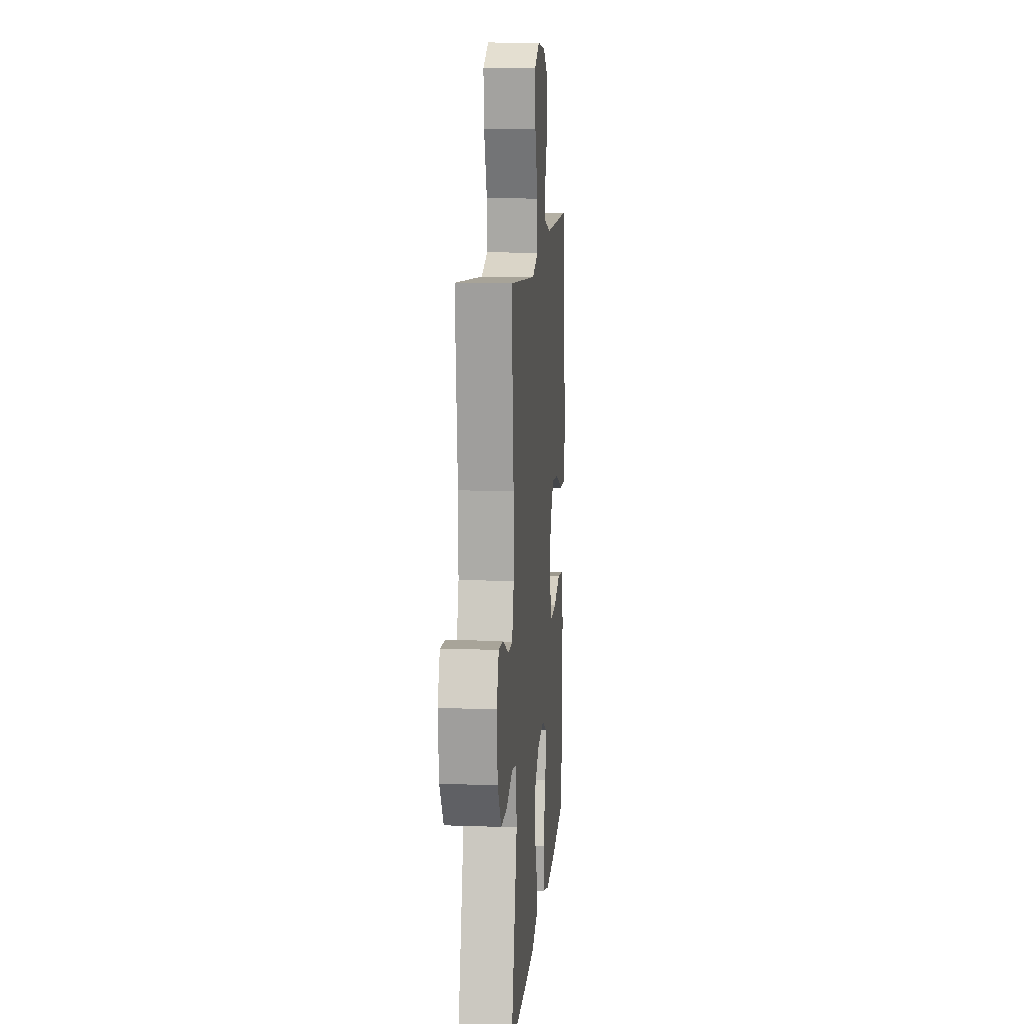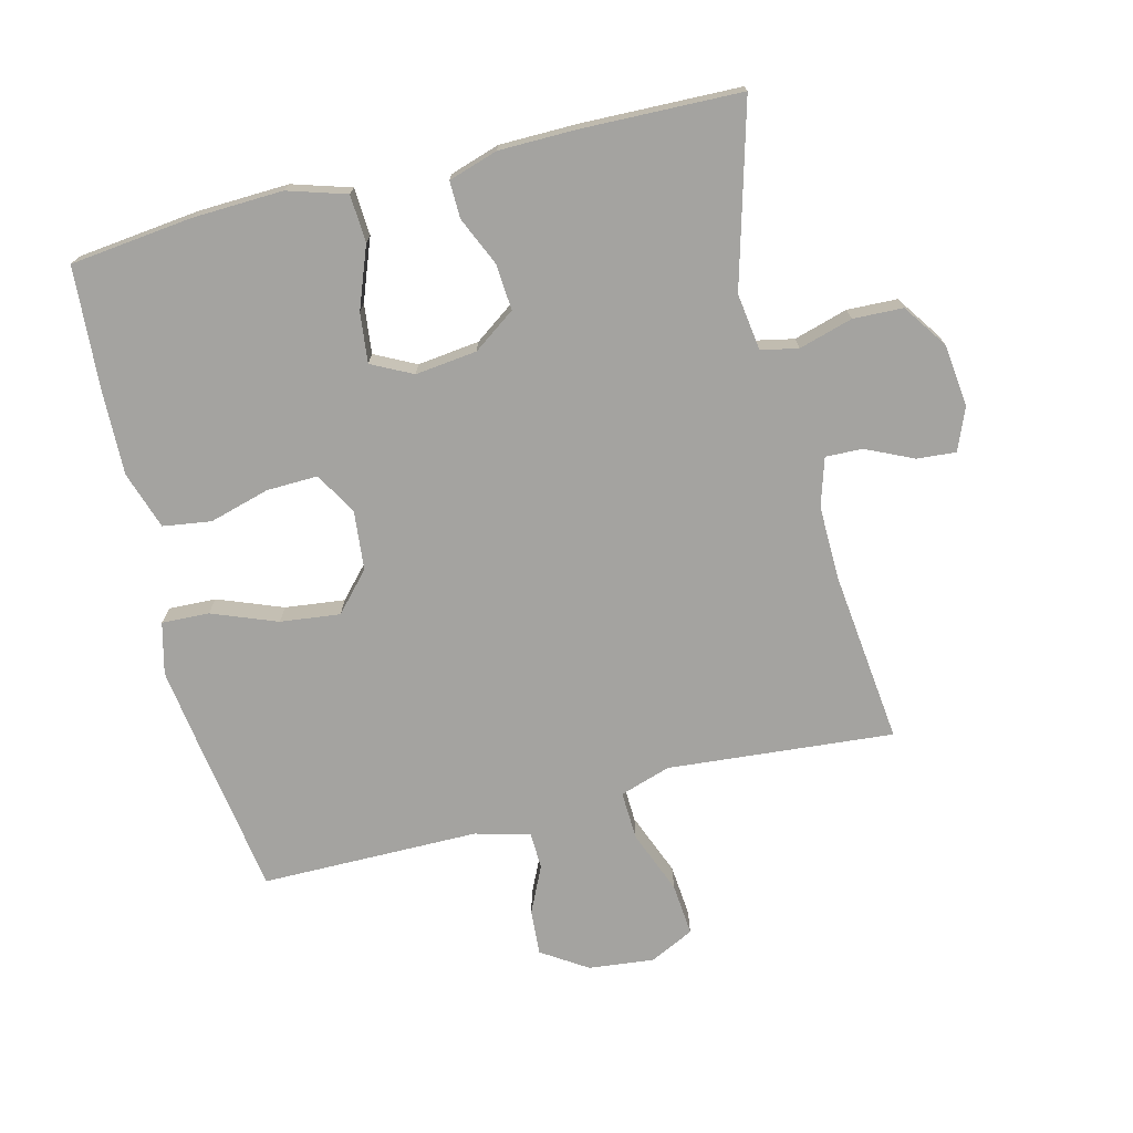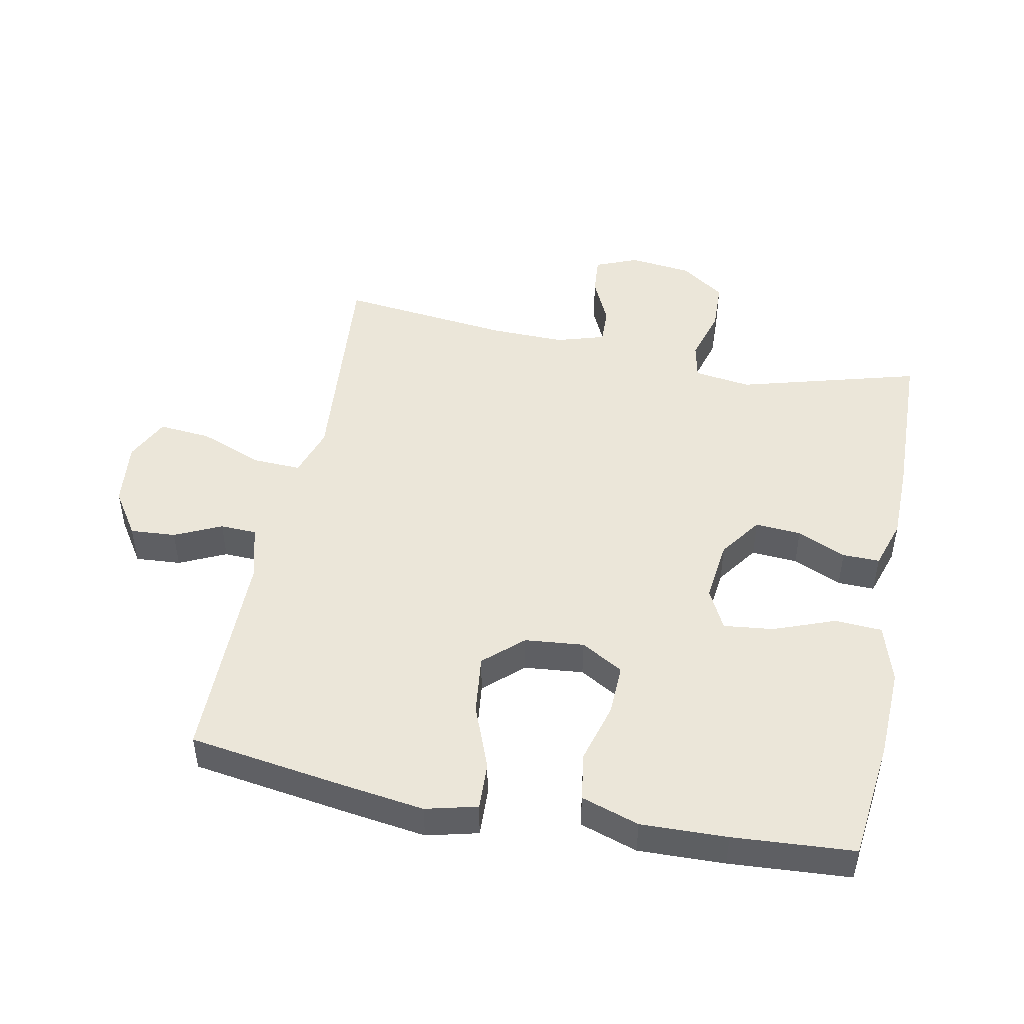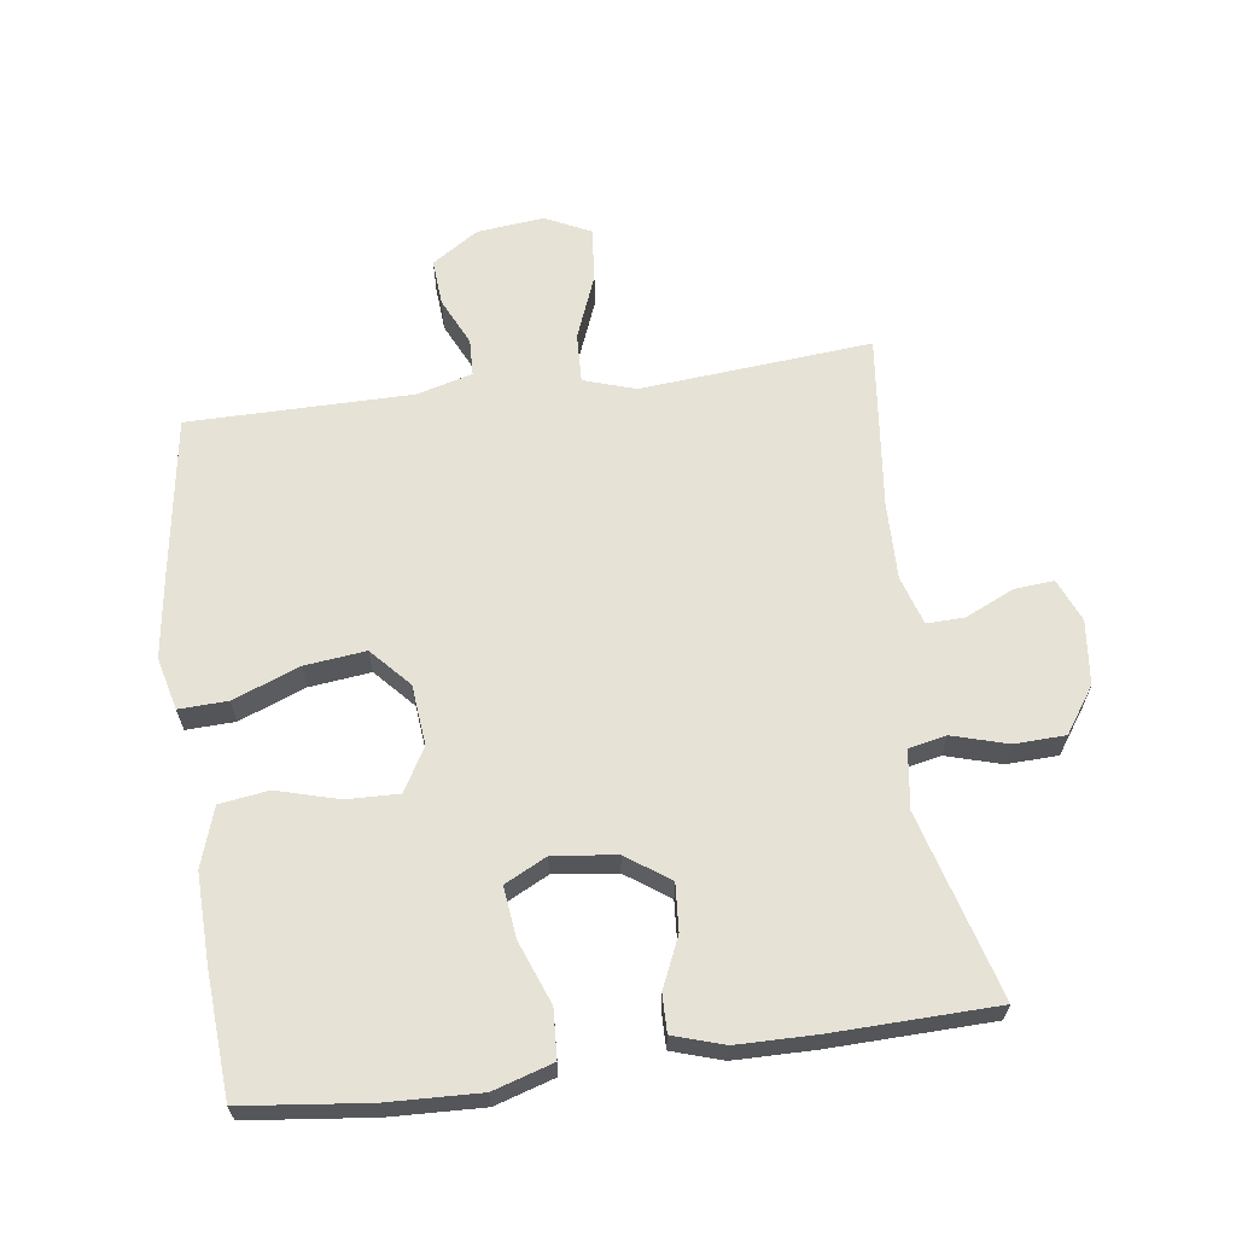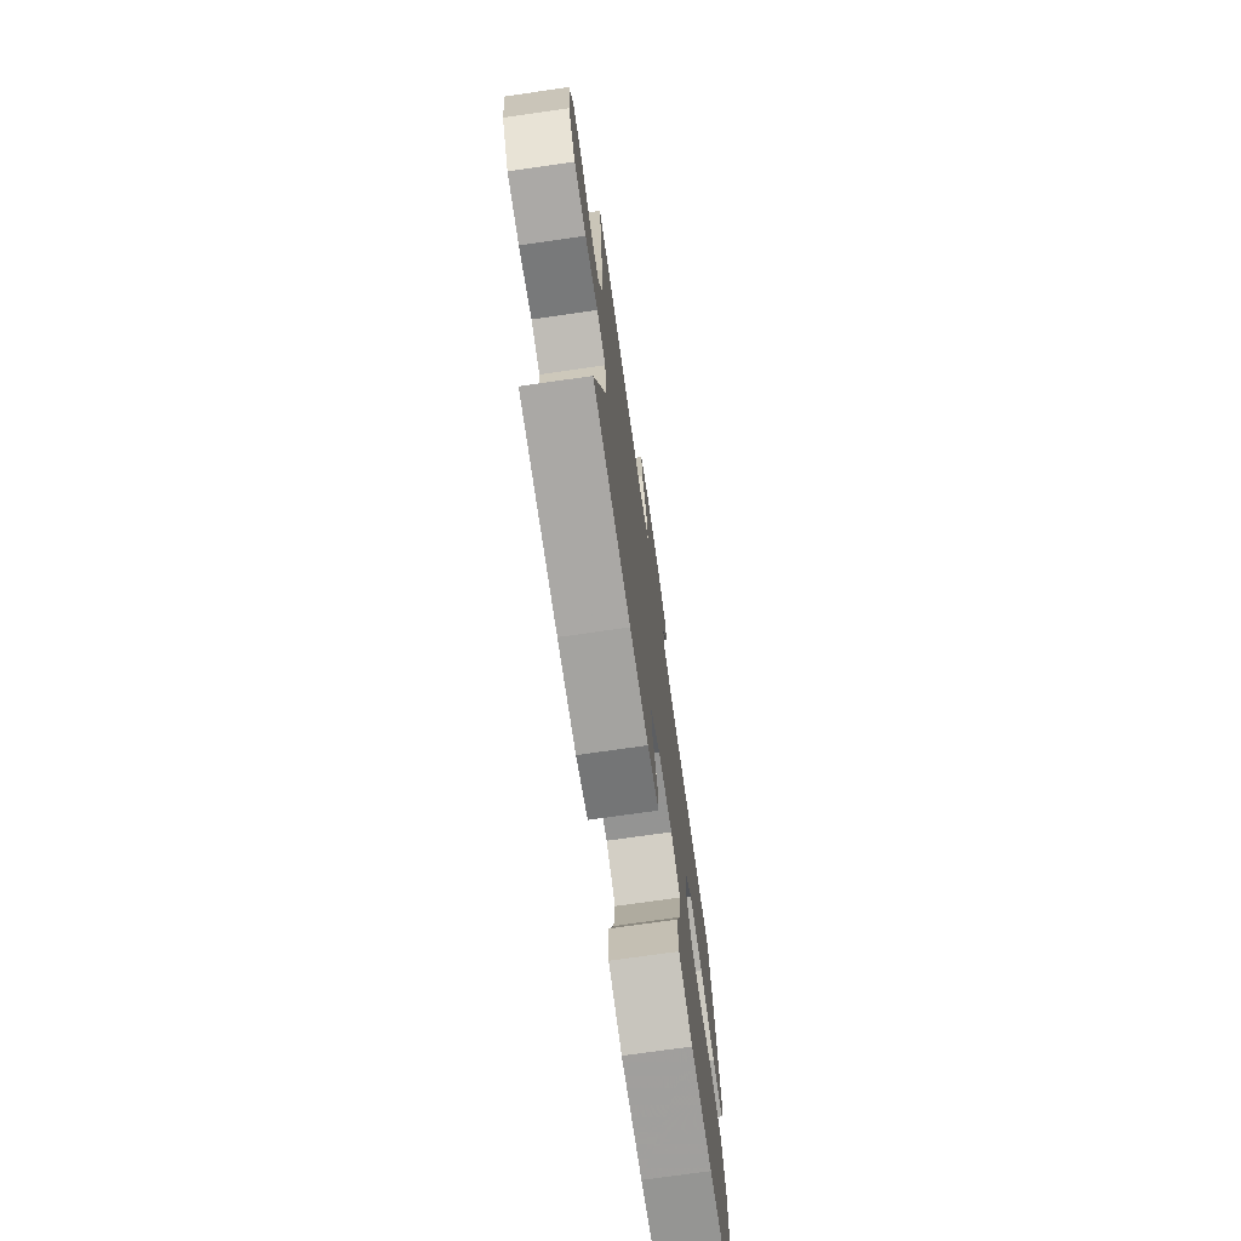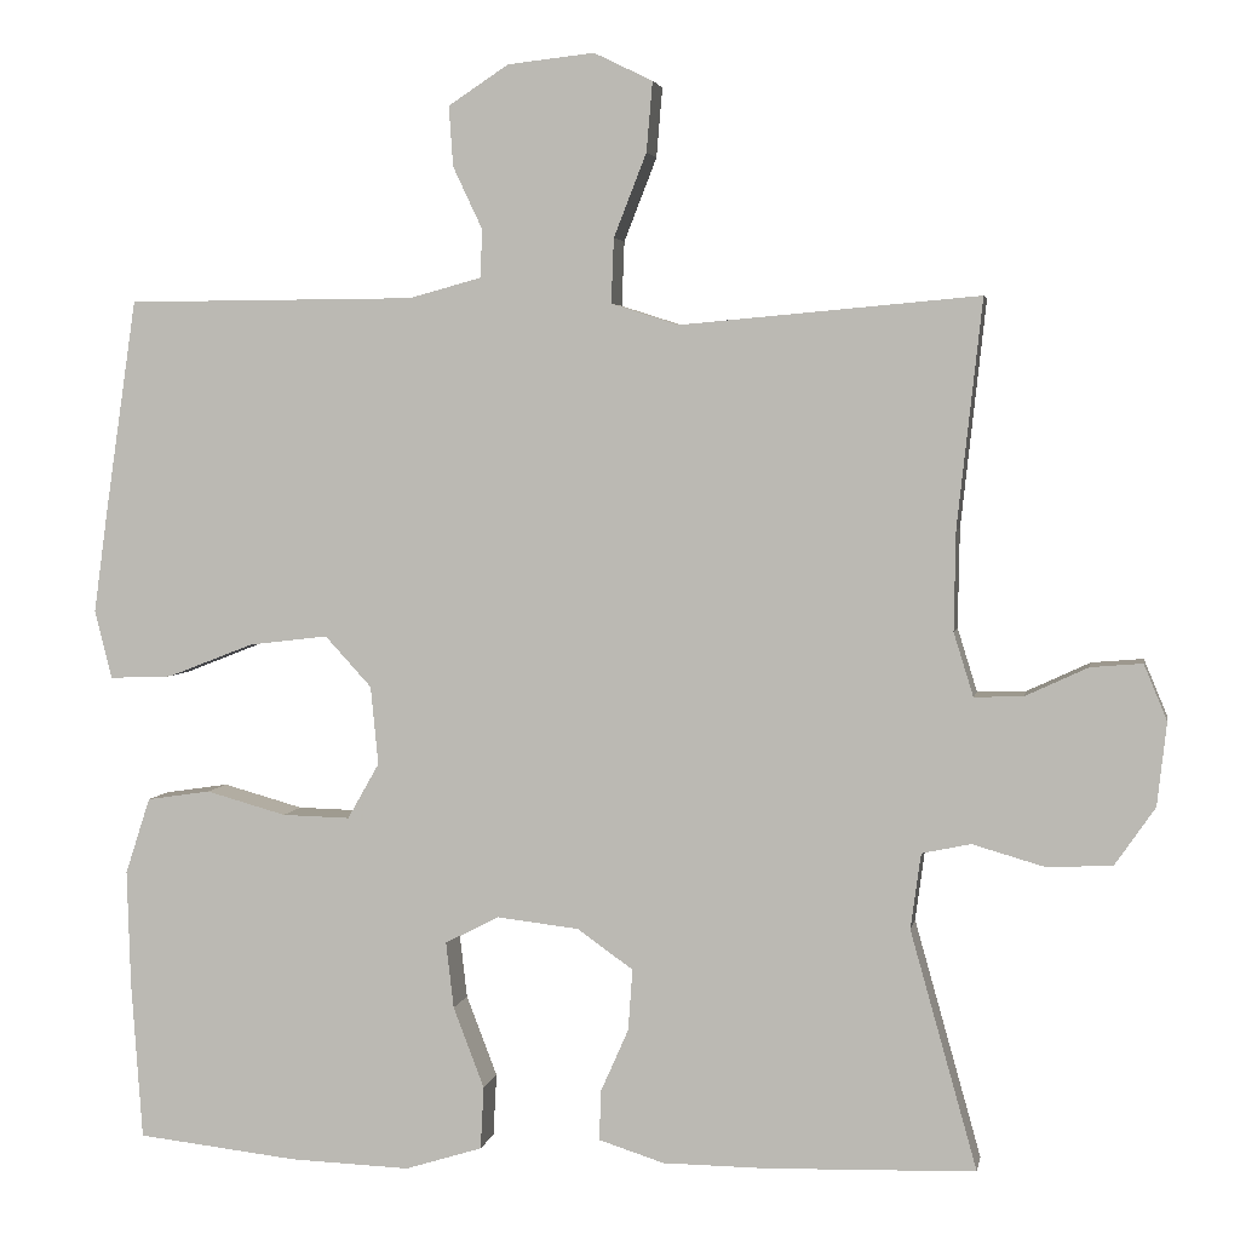
<metadata>
{"format":"obj","ext":"obj","renderer":"f3d","projection":"perspective","resolution":1024,"background":"white","views":[{"elev":11.8,"azim":-85.2,"up":"+Z"},{"elev":-73.0,"azim":-165.8,"up":"+Y"},{"elev":47.9,"azim":101.4,"up":"+Y"},{"elev":64.0,"azim":172.4,"up":"+Y"},{"elev":-73.5,"azim":-81.8,"up":"+Z"},{"elev":3.7,"azim":-169.9,"up":"+Z"}]}
</metadata>
<code>
v 0.5 0.07 0.5
v 0.536 0.07 0.256
v 0.553 0.07 0.132
v 0.533 0.07 0.053
v 0.46 0.07 0.056
v 0.36 0.07 0.095
v 0.268 0.07 0.106
v 0.214 0.07 0.047
v 0.205 0.07 -0.044
v 0.242 0.07 -0.109
v 0.321 0.07 -0.107
v 0.414 0.07 -0.081
v 0.488 0.07 -0.092
v 0.517 0.07 -0.181
v 0.513 0.07 -0.314
v 0.5 0.07 -0.5
v 0.312 0.07 -0.521
v 0.173 0.07 -0.526
v 0.083 0.07 -0.498
v 0.079 0.07 -0.425
v 0.115 0.07 -0.331
v 0.124 0.07 -0.254
v 0.061 0.07 -0.222
v -0.034 0.07 -0.233
v -0.099 0.07 -0.279
v -0.094 0.07 -0.35
v -0.061 0.07 -0.425
v -0.06 0.07 -0.482
v -0.136 0.07 -0.506
v -0.256 0.07 -0.507
v -0.5 0.07 -0.5
v -0.422 0.07 -0.222
v -0.434 0.07 -0.134
v -0.491 0.07 -0.122
v -0.574 0.07 -0.146
v -0.651 0.07 -0.143
v -0.698 0.07 -0.075
v -0.709 0.07 0.022
v -0.682 0.07 0.087
v -0.622 0.07 0.082
v -0.549 0.07 0.048
v -0.492 0.07 0.046
v -0.469 0.07 0.12
v -0.471 0.07 0.236
v -0.5 0.07 0.5
v -0.276 0.07 0.48
v -0.152 0.07 0.469
v -0.074 0.07 0.494
v -0.077 0.07 0.569
v -0.115 0.07 0.666
v -0.122 0.07 0.747
v -0.054 0.07 0.78
v 0.047 0.07 0.769
v 0.117 0.07 0.723
v 0.112 0.07 0.653
v 0.078 0.07 0.581
v 0.08 0.07 0.525
v 0.164 0.07 0.502
v 0.5 0 0.5
v 0.536 0 0.256
v 0.553 0 0.132
v 0.533 0 0.053
v 0.46 0 0.056
v 0.36 0 0.095
v 0.268 0 0.106
v 0.214 0 0.047
v 0.205 0 -0.044
v 0.242 0 -0.109
v 0.321 0 -0.107
v 0.414 0 -0.081
v 0.488 0 -0.092
v 0.517 0 -0.181
v 0.513 0 -0.314
v 0.5 0 -0.5
v 0.312 0 -0.521
v 0.173 0 -0.526
v 0.083 0 -0.498
v 0.079 0 -0.425
v 0.115 0 -0.331
v 0.124 0 -0.254
v 0.061 0 -0.222
v -0.034 0 -0.233
v -0.099 0 -0.279
v -0.094 0 -0.35
v -0.061 0 -0.425
v -0.06 0 -0.482
v -0.136 0 -0.506
v -0.256 0 -0.507
v -0.5 0 -0.5
v -0.422 0 -0.222
v -0.434 0 -0.134
v -0.491 0 -0.122
v -0.574 0 -0.146
v -0.651 0 -0.143
v -0.698 0 -0.075
v -0.709 0 0.022
v -0.682 0 0.087
v -0.622 0 0.082
v -0.549 0 0.048
v -0.492 0 0.046
v -0.469 0 0.12
v -0.471 0 0.236
v -0.5 0 0.5
v -0.276 0 0.48
v -0.152 0 0.469
v -0.074 0 0.494
v -0.077 0 0.569
v -0.115 0 0.666
v -0.122 0 0.747
v -0.054 0 0.78
v 0.047 0 0.769
v 0.117 0 0.723
v 0.112 0 0.653
v 0.078 0 0.581
v 0.08 0 0.525
v 0.164 0 0.502
f 53 54 55 56
f 53 56 57
f 52 53 57
f 49 50 51 52
f 48 49 52 57
f 47 48 57 58
f 44 45 46
f 43 44 46 47
f 42 43 47 58
f 38 39 40 41
f 38 41 42
f 37 38 42
f 34 35 36 37
f 33 34 37 42
f 29 30 31 32
f 29 32 33
f 26 27 28 29
f 25 26 29 33
f 24 25 33 42
f 18 19 20 21
f 18 21 22
f 17 18 22
f 16 17 22
f 15 16 22
f 14 15 22 23
f 11 12 13 14
f 10 11 14 23
f 3 4 5 6
f 3 6 7
f 2 3 7
f 1 2 7
f 58 1 7 8
f 9 10 23 24
f 24 42 58
f 8 9 24 58
f 114 113 112 111
f 115 114 111
f 115 111 110
f 110 109 108 107
f 115 110 107 106
f 116 115 106 105
f 104 103 102
f 105 104 102 101
f 116 105 101 100
f 99 98 97 96
f 100 99 96
f 100 96 95
f 95 94 93 92
f 100 95 92 91
f 90 89 88 87
f 91 90 87
f 87 86 85 84
f 91 87 84 83
f 100 91 83 82
f 79 78 77 76
f 80 79 76
f 80 76 75
f 80 75 74
f 80 74 73
f 81 80 73 72
f 72 71 70 69
f 81 72 69 68
f 64 63 62 61
f 65 64 61
f 65 61 60
f 65 60 59
f 66 65 59 116
f 82 81 68 67
f 116 100 82
f 116 82 67 66
f 1 59 60 2
f 2 60 61 3
f 3 61 62 4
f 4 62 63 5
f 5 63 64 6
f 6 64 65 7
f 7 65 66 8
f 8 66 67 9
f 9 67 68 10
f 10 68 69 11
f 11 69 70 12
f 12 70 71 13
f 13 71 72 14
f 14 72 73 15
f 15 73 74 16
f 16 74 75 17
f 17 75 76 18
f 18 76 77 19
f 19 77 78 20
f 20 78 79 21
f 21 79 80 22
f 22 80 81 23
f 23 81 82 24
f 24 82 83 25
f 25 83 84 26
f 26 84 85 27
f 27 85 86 28
f 28 86 87 29
f 29 87 88 30
f 30 88 89 31
f 31 89 90 32
f 32 90 91 33
f 33 91 92 34
f 34 92 93 35
f 35 93 94 36
f 36 94 95 37
f 37 95 96 38
f 38 96 97 39
f 39 97 98 40
f 40 98 99 41
f 41 99 100 42
f 42 100 101 43
f 43 101 102 44
f 44 102 103 45
f 45 103 104 46
f 46 104 105 47
f 47 105 106 48
f 48 106 107 49
f 49 107 108 50
f 50 108 109 51
f 51 109 110 52
f 52 110 111 53
f 53 111 112 54
f 54 112 113 55
f 55 113 114 56
f 56 114 115 57
f 57 115 116 58
f 58 116 59 1

</code>
